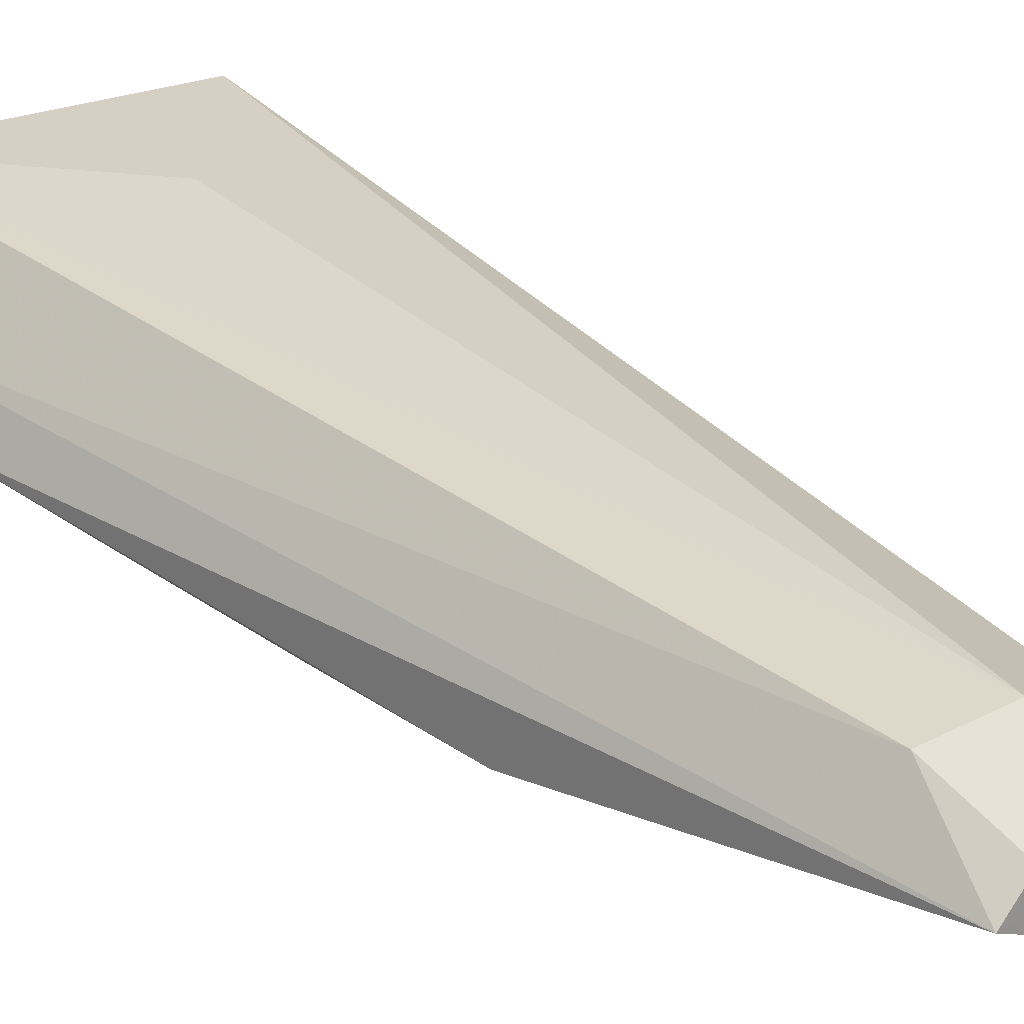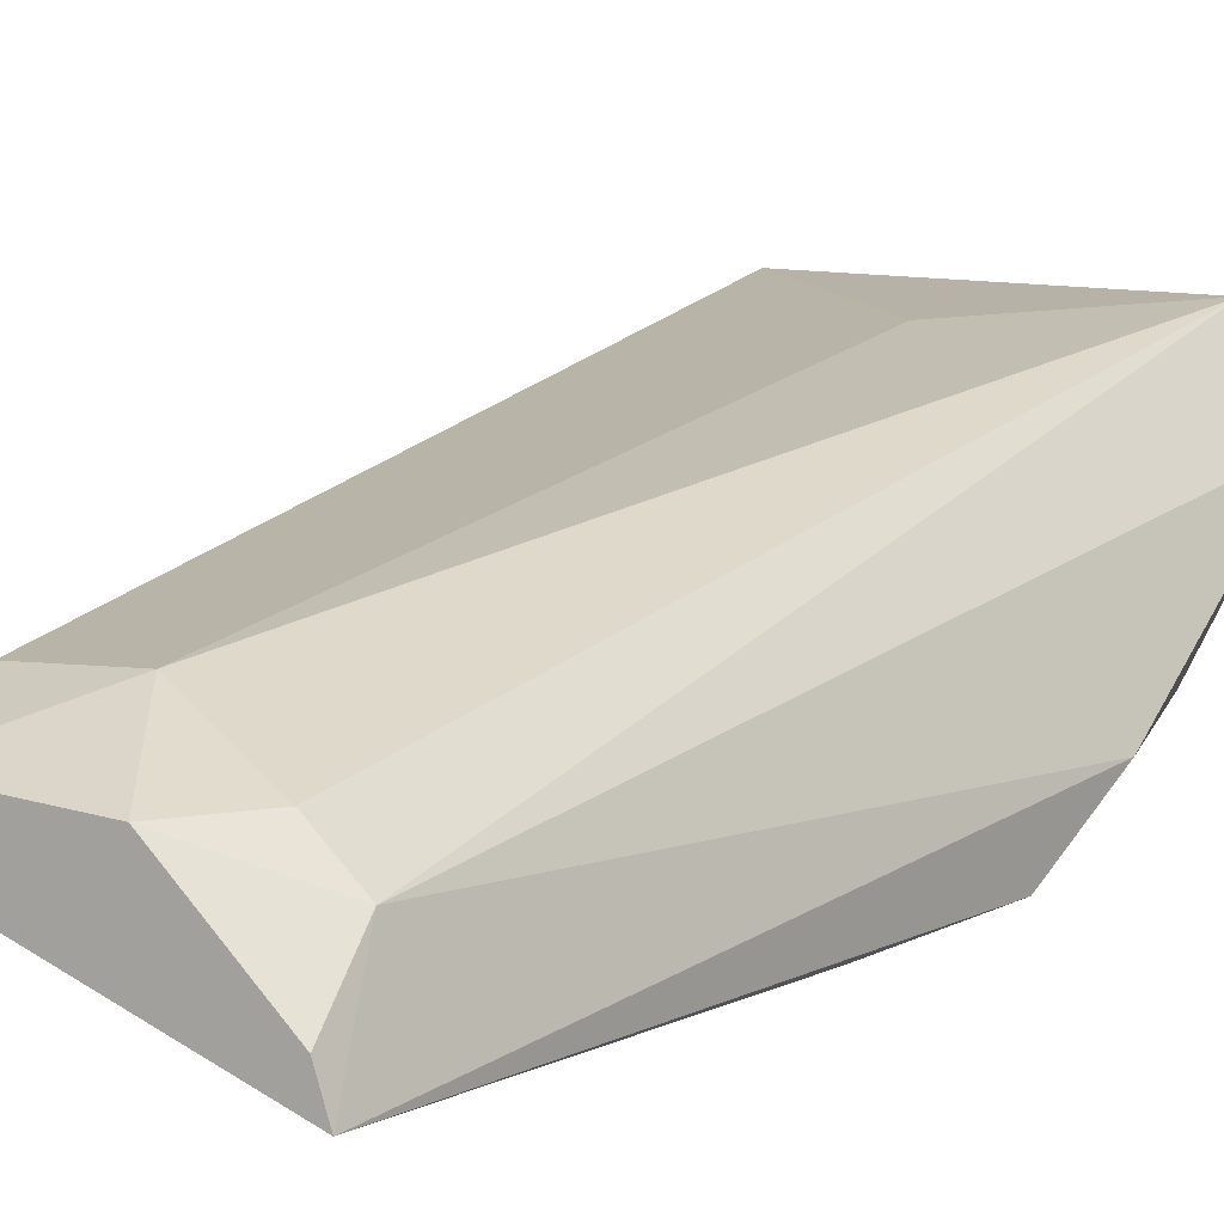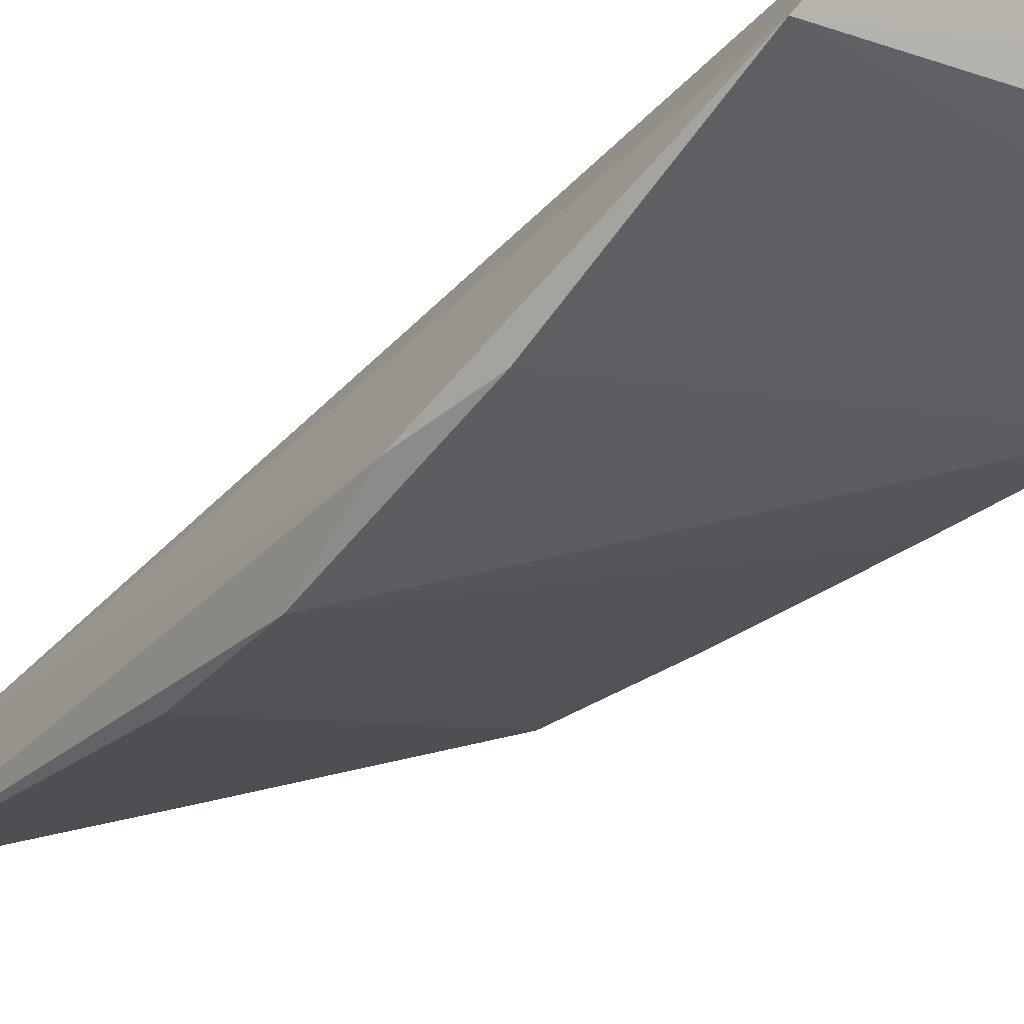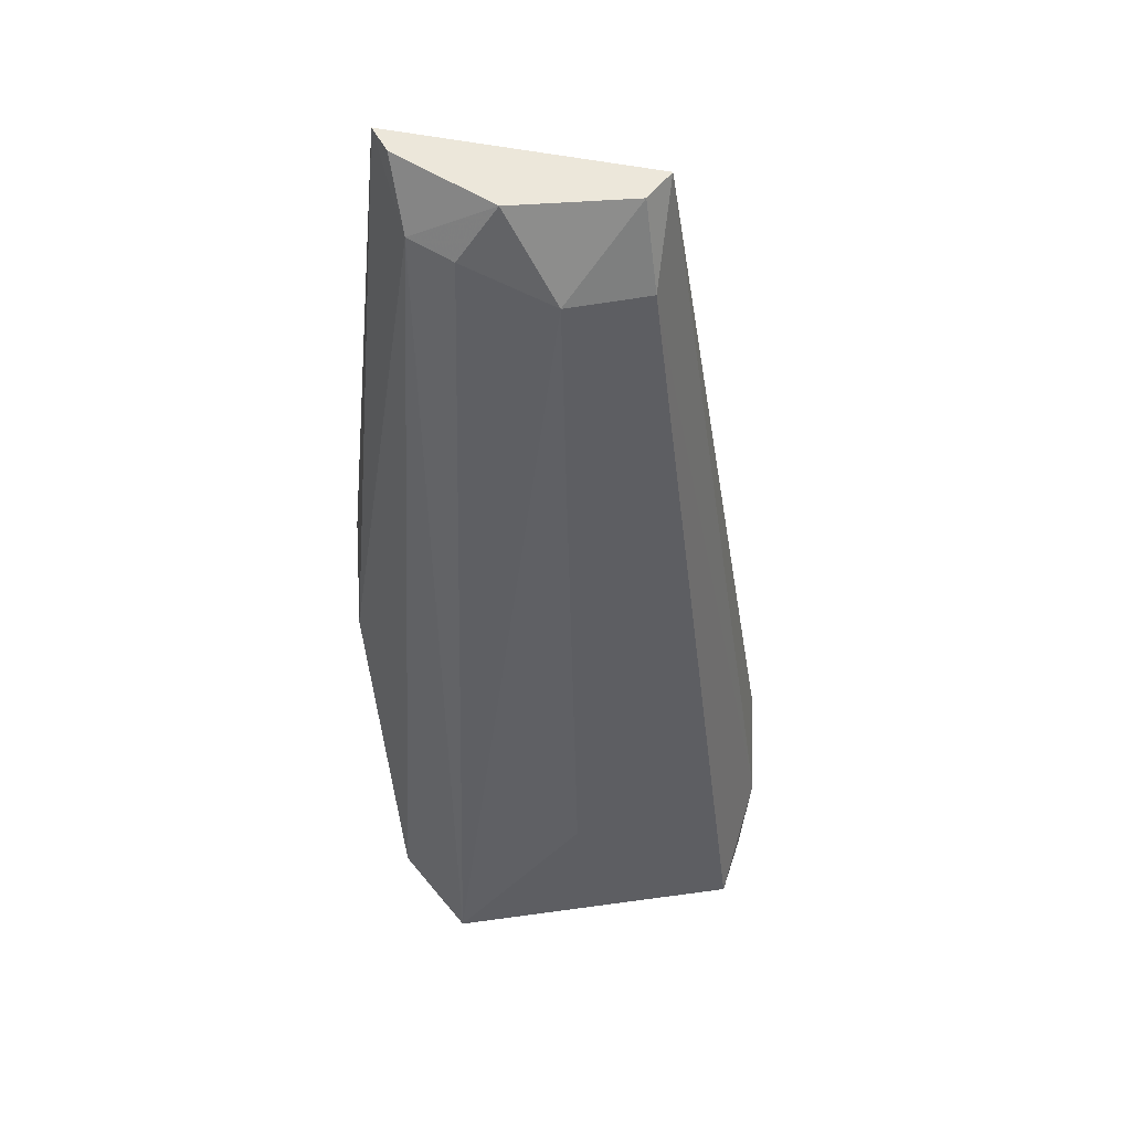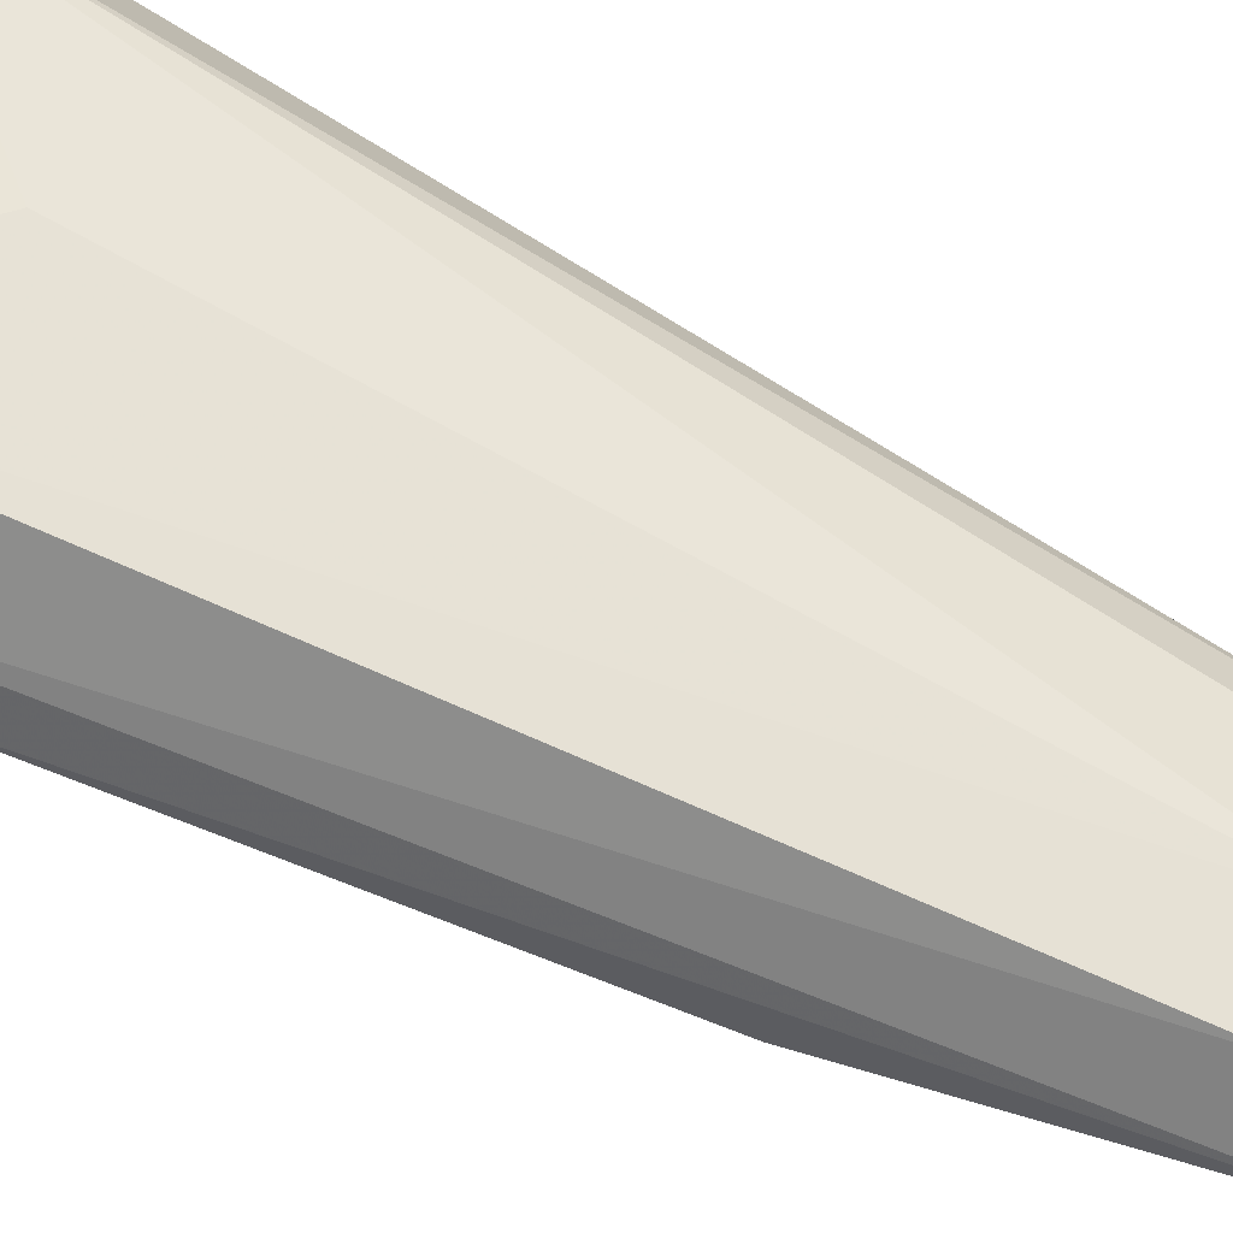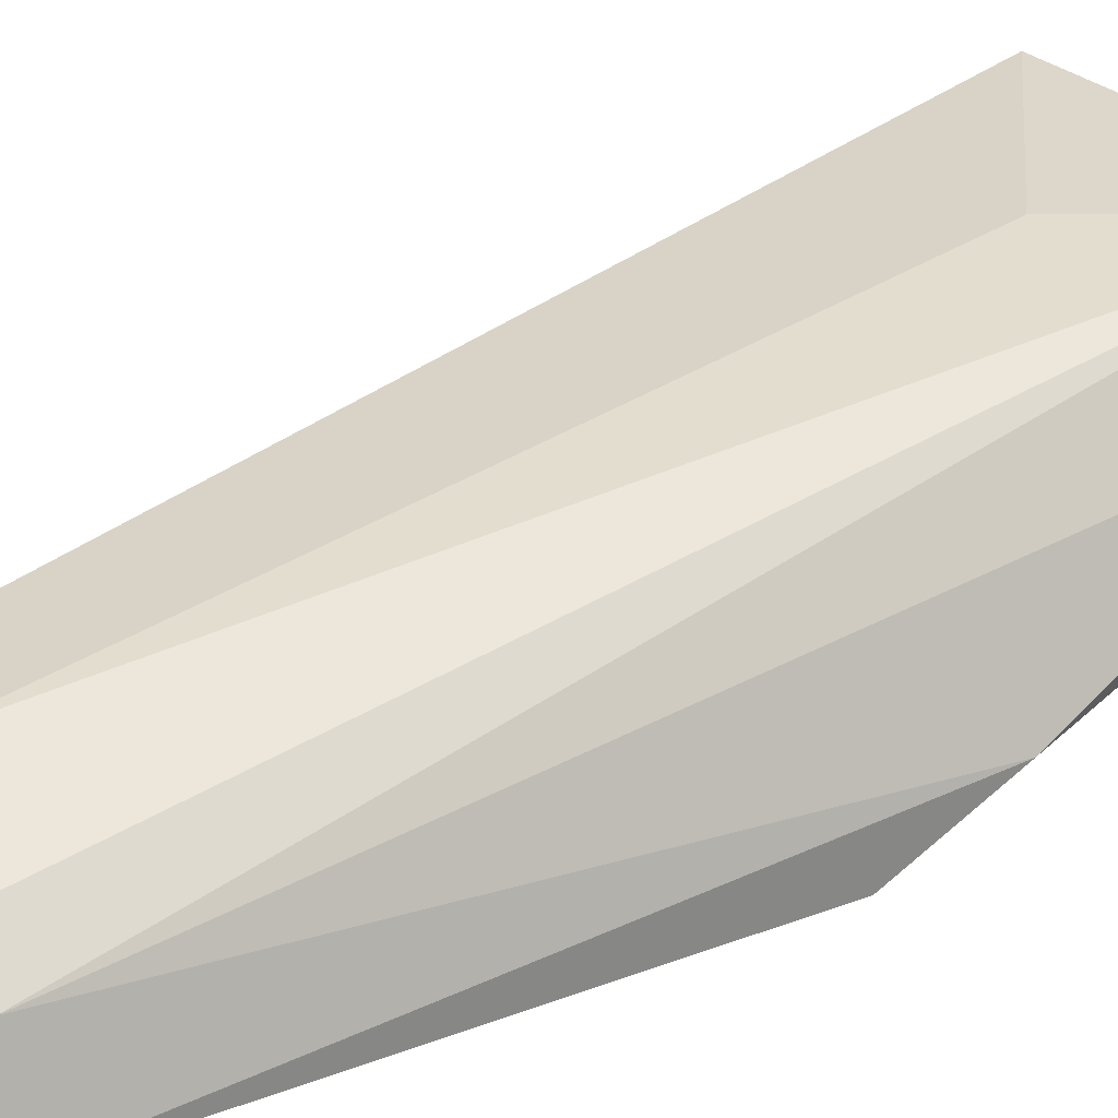
<metadata>
{"format":"obj","ext":"obj","renderer":"f3d","projection":"perspective","resolution":1024,"background":"white","views":[{"elev":23.3,"azim":-40.0,"up":"+Y"},{"elev":8.1,"azim":29.3,"up":"+Y"},{"elev":-23.2,"azim":141.2,"up":"+Y"},{"elev":52.9,"azim":170.6,"up":"+Z"},{"elev":60.0,"azim":-62.4,"up":"+Y"},{"elev":27.4,"azim":53.6,"up":"+Y"}]}
</metadata>
<code>
v 0.05034 0.01443 0.4984
v 0.06436 0.06985 0.2227
v 0.03409 0.04826 0.481
v -0.01532 0.06103 0.4739
v -0.05628 0.05628 0.2691
v 0.04886 0.09316 0.214
v -0.01376 0.05135 0.4984
v 0.0455 0.0376 0.4813
v 0.06671 0.01475 0.3394
v 0.009388 0.06181 0.4739
v -0.04133 0.09538 0.2154
v 0.02247 0.04818 0.4984
v -0.036 0.036 0.4022
v -0.02204 0.04325 0.4984
v 0.07008 0.03081 0.3095
v 0.06622 0.03695 0.2829
v -0.05531 0.07047 0.2387
v 0.008996 0.09065 0.2599
v 0.04731 0.02371 0.4984
v 0.05899 0.01269 0.3846
v -0.04032 0.04032 0.3584
v -0.04902 0.08157 0.2212
v -0.04793 0.04793 0.3109
f 8 6 3
f 8 2 6
f 10 3 6
f 10 4 7
f 11 4 10
f 11 6 2
f 12 10 7
f 12 3 10
f 12 8 3
f 14 7 4
f 14 5 13
f 14 13 1
f 14 12 7
f 15 8 1
f 15 2 8
f 15 1 9
f 16 9 5
f 16 15 9
f 16 2 15
f 17 4 11
f 17 14 4
f 17 5 14
f 17 16 5
f 17 2 16
f 18 11 10
f 18 10 6
f 18 6 11
f 19 1 8
f 19 8 12
f 19 14 1
f 19 12 14
f 20 9 1
f 20 1 13
f 21 20 13
f 21 9 20
f 22 17 11
f 22 11 2
f 22 2 17
f 23 5 9
f 23 9 21
f 23 21 13
f 23 13 5

</code>
